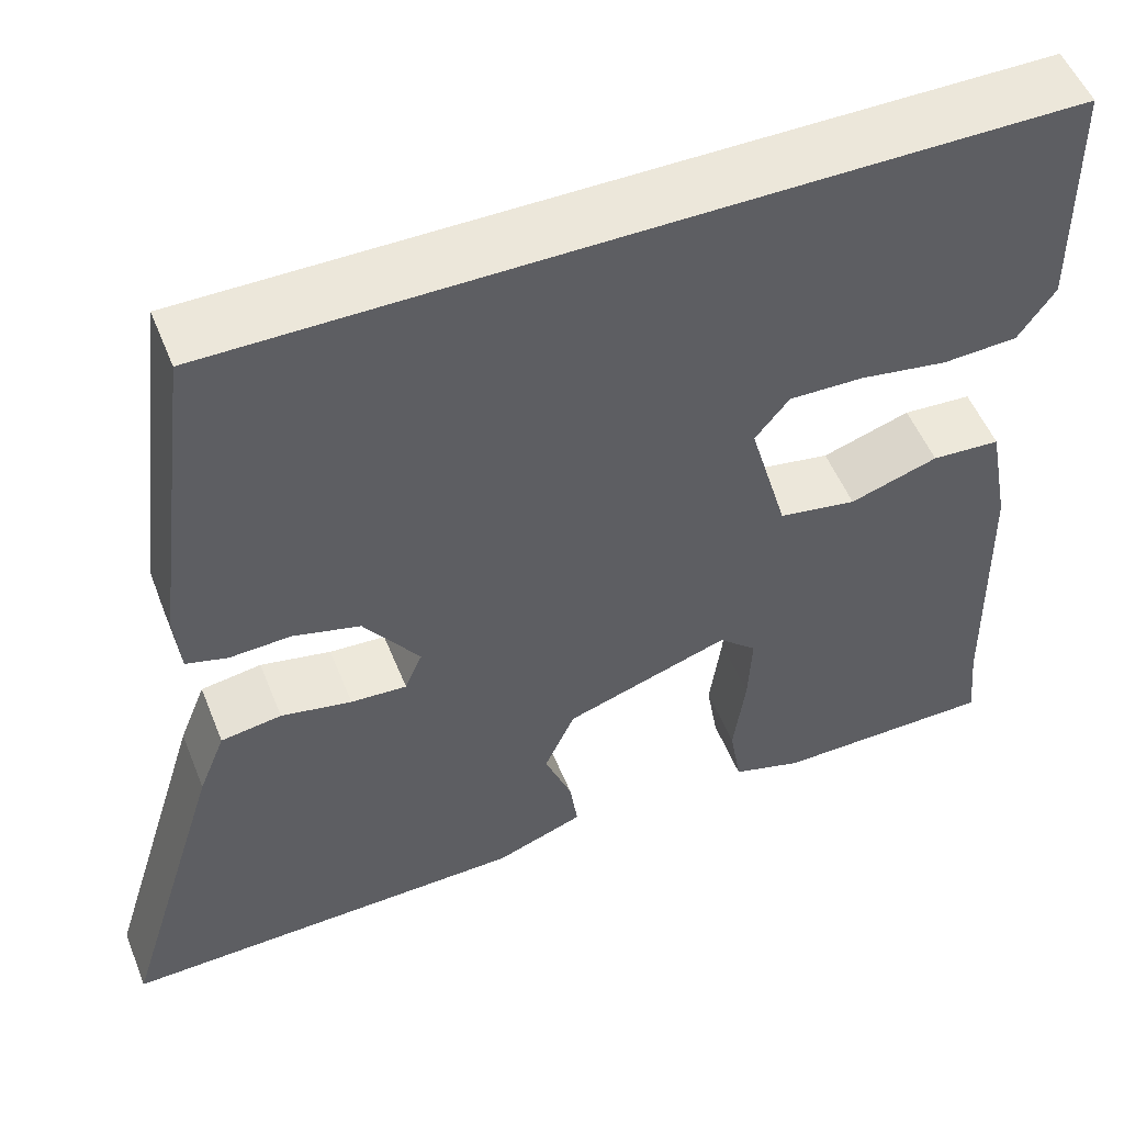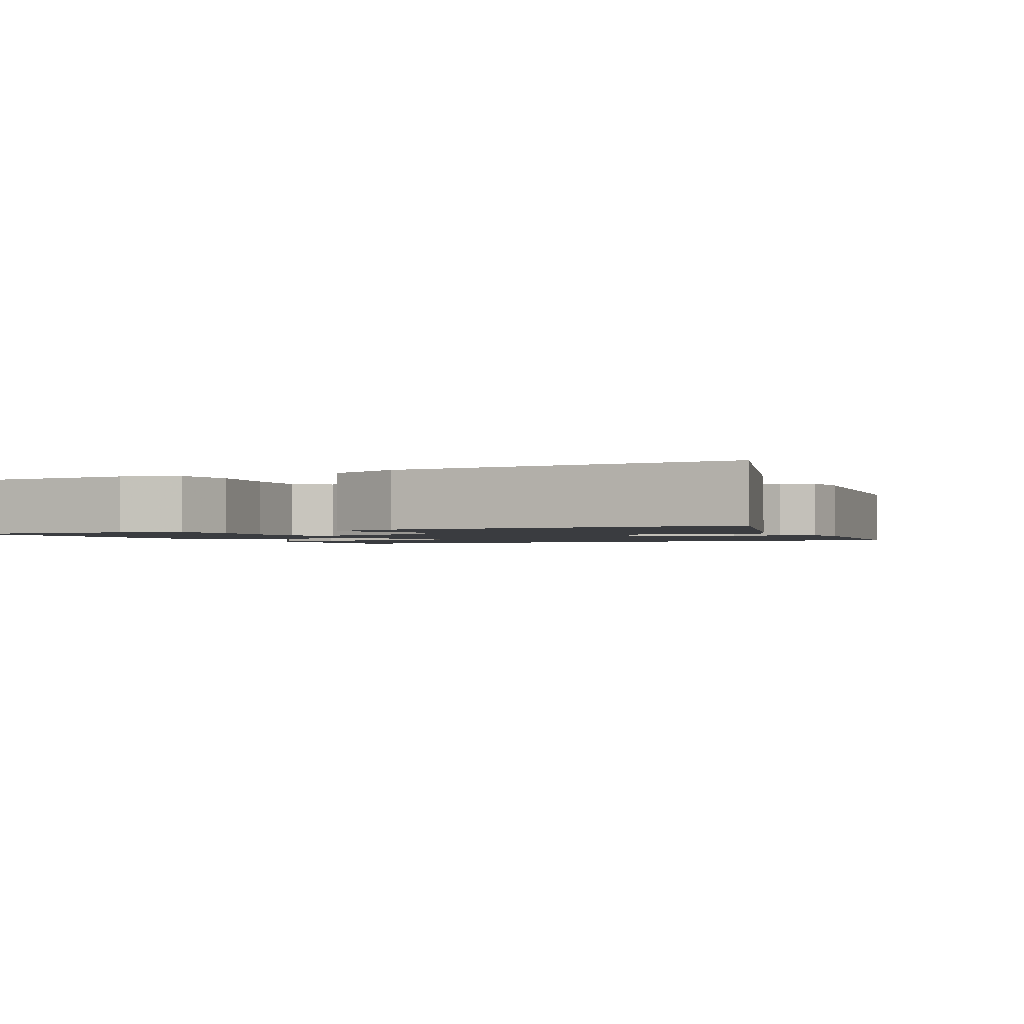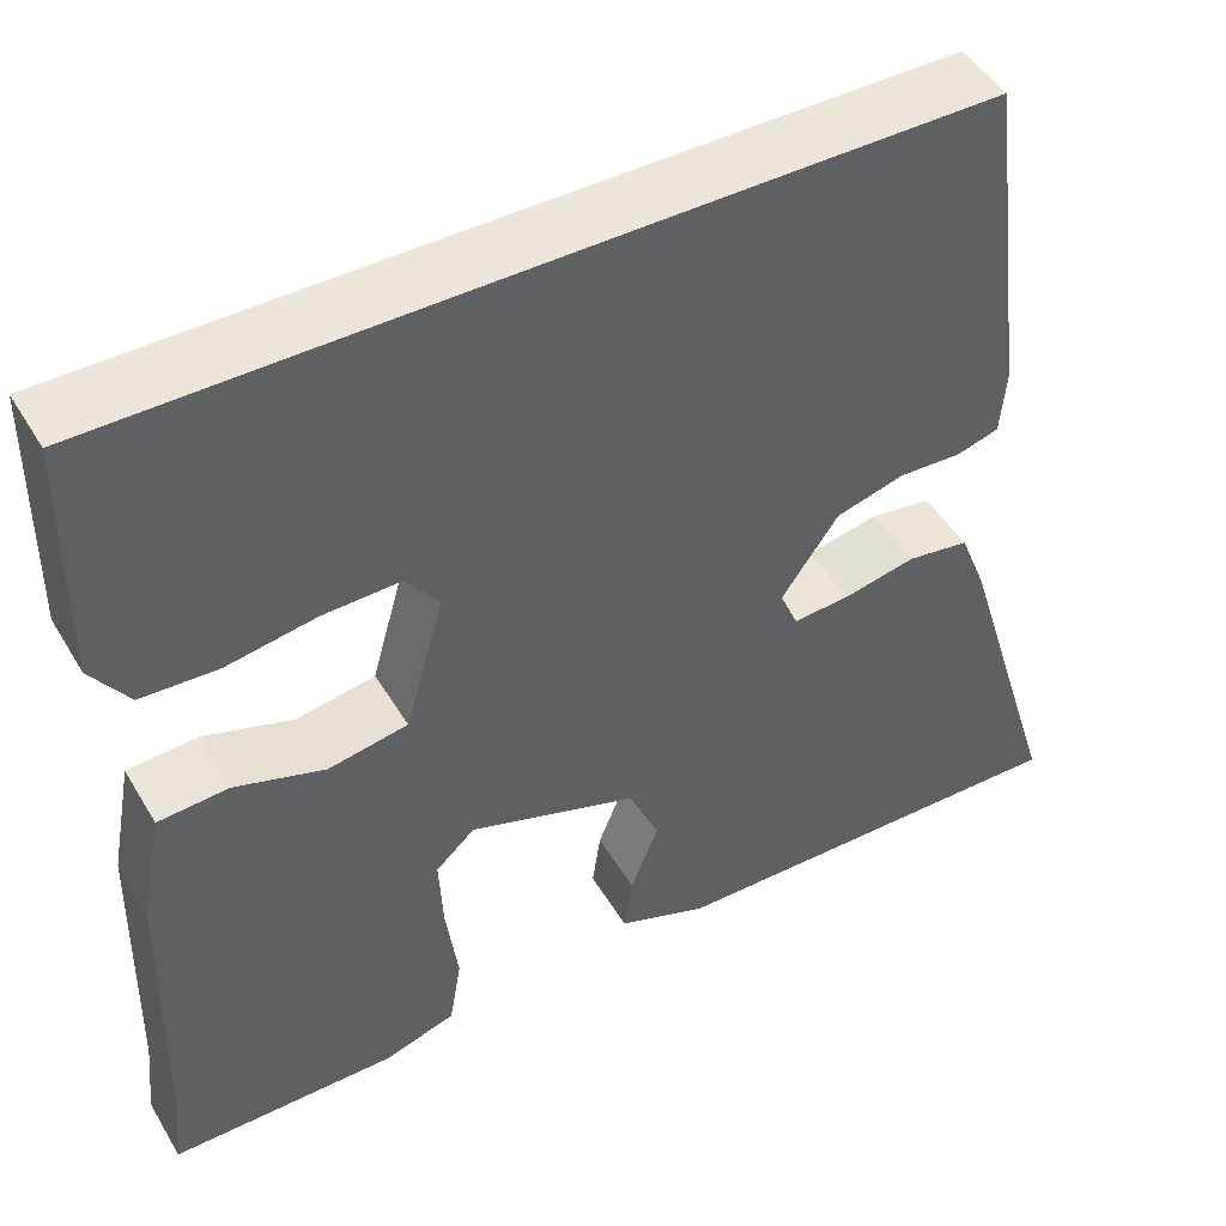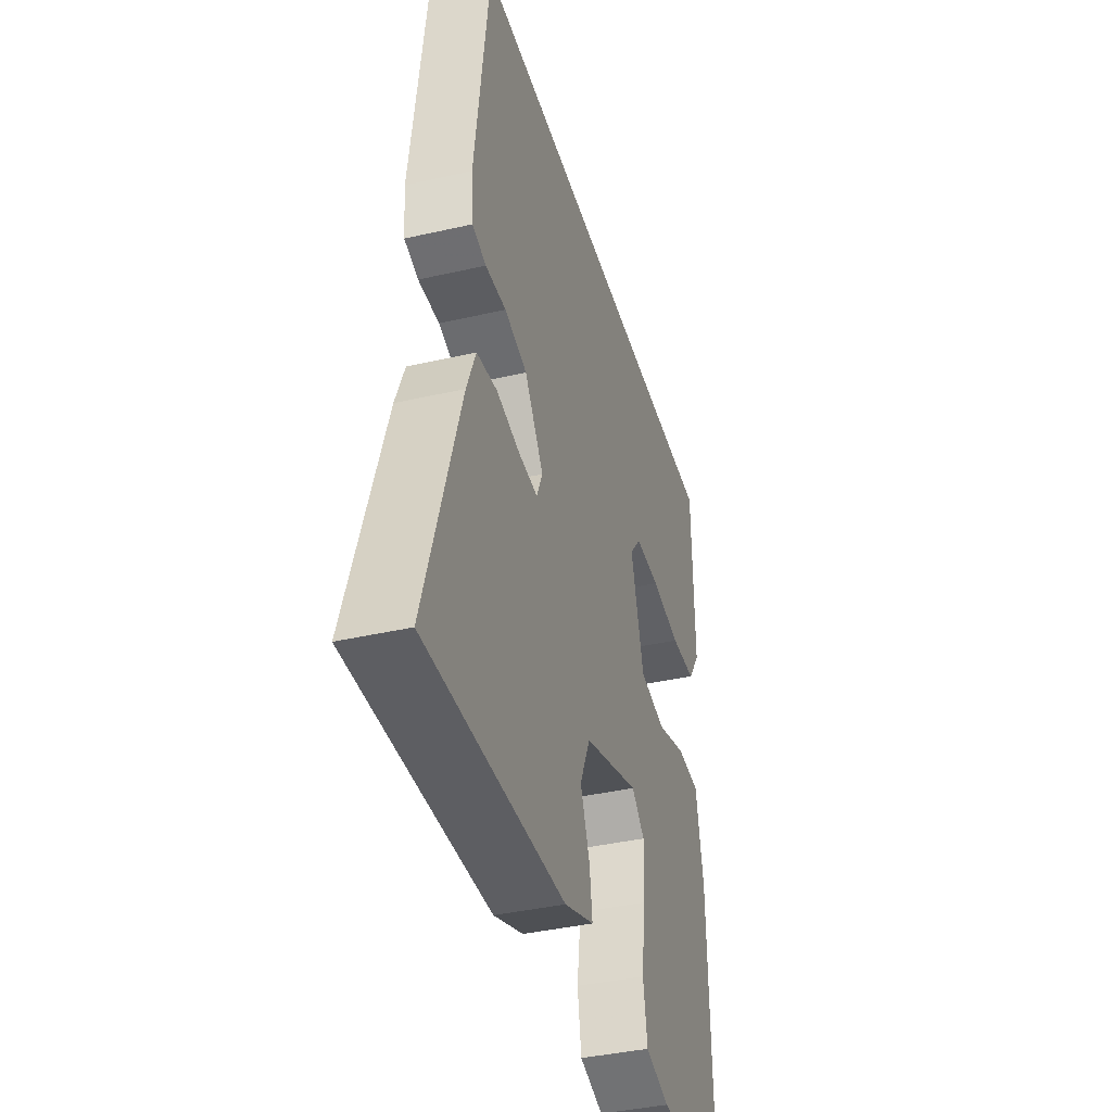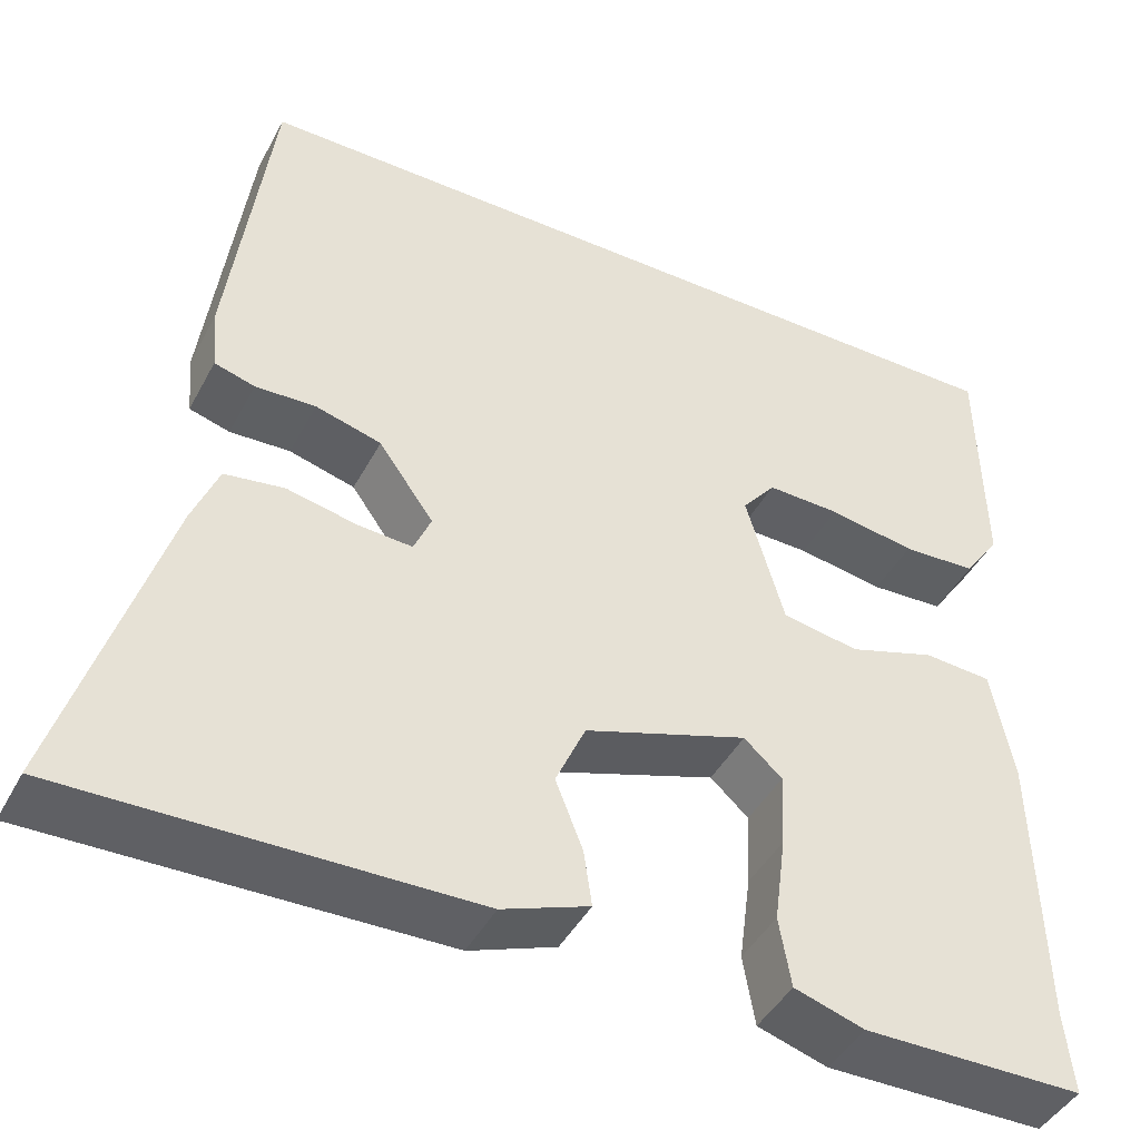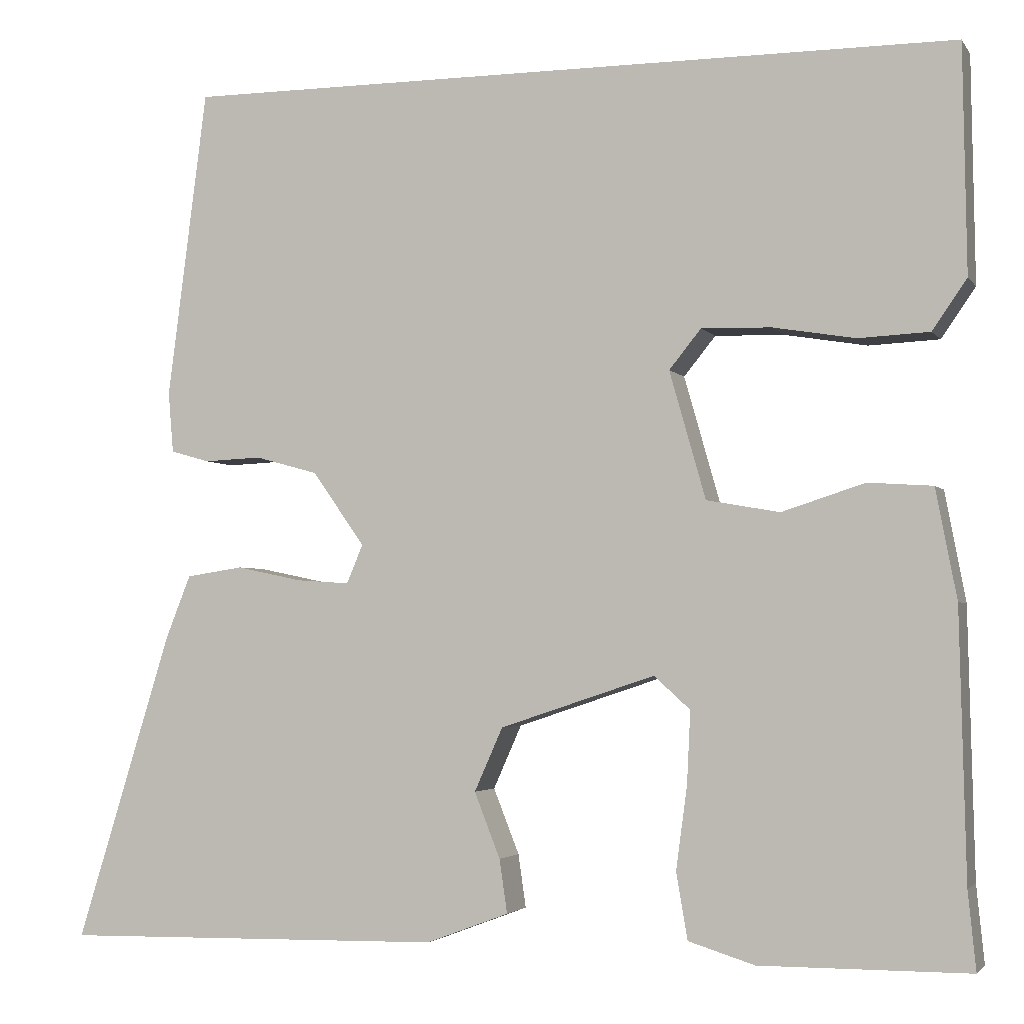
<metadata>
{"format":"obj","ext":"obj","renderer":"f3d","projection":"perspective","resolution":1024,"background":"white","views":[{"elev":52.7,"azim":-21.7,"up":"+Z"},{"elev":-1.7,"azim":-153.4,"up":"+Y"},{"elev":47.5,"azim":150.5,"up":"+Z"},{"elev":-39.4,"azim":-74.1,"up":"+Z"},{"elev":-44.3,"azim":-26.6,"up":"+Z"},{"elev":-3.1,"azim":18.1,"up":"+Z"}]}
</metadata>
<code>
v 0.493 0.07 -0.426
v 0.502 0.07 -0.516
v 0.26 0.07 -0.517
v 0.183 0.07 -0.493
v 0.17 0.07 -0.416
v 0.183 0.07 -0.319
v 0.187 0.07 -0.236
v 0.145 0.07 -0.198
v -0.035 0.07 -0.258
v -0.068 0.07 -0.332
v -0.038 0.07 -0.408
v -0.029 0.07 -0.47
v -0.125 0.07 -0.506
v -0.571 0.07 -0.514
v -0.46 0.07 -0.154
v -0.431 0.07 -0.081
v -0.365 0.07 -0.071
v -0.288 0.07 -0.087
v -0.227 0.07 -0.091
v -0.208 0.07 -0.046
v -0.269 0.07 0.04
v -0.342 0.07 0.06
v -0.409 0.07 0.057
v -0.454 0.07 0.07
v -0.46 0.07 0.14
v -0.414 0.07 0.5
v 0.496 0.07 0.5
v 0.5 0.07 0.237
v 0.46 0.07 0.179
v 0.378 0.07 0.175
v 0.282 0.07 0.191
v 0.201 0.07 0.193
v 0.164 0.07 0.147
v 0.206 0.07 -0.001
v 0.291 0.07 -0.016
v 0.387 0.07 0.015
v 0.462 0.07 0.01
v 0.486 0.07 -0.117
v 0.493 0 -0.426
v 0.502 0 -0.516
v 0.26 0 -0.517
v 0.183 0 -0.493
v 0.17 0 -0.416
v 0.183 0 -0.319
v 0.187 0 -0.236
v 0.145 0 -0.198
v -0.035 0 -0.258
v -0.068 0 -0.332
v -0.038 0 -0.408
v -0.029 0 -0.47
v -0.125 0 -0.506
v -0.571 0 -0.514
v -0.46 0 -0.154
v -0.431 0 -0.081
v -0.365 0 -0.071
v -0.288 0 -0.087
v -0.227 0 -0.091
v -0.208 0 -0.046
v -0.269 0 0.04
v -0.342 0 0.06
v -0.409 0 0.057
v -0.454 0 0.07
v -0.46 0 0.14
v -0.414 0 0.5
v 0.496 0 0.5
v 0.5 0 0.237
v 0.46 0 0.179
v 0.378 0 0.175
v 0.282 0 0.191
v 0.201 0 0.193
v 0.164 0 0.147
v 0.206 0 -0.001
v 0.291 0 -0.016
v 0.387 0 0.015
v 0.462 0 0.01
v 0.486 0 -0.117
f 37 38 1
f 36 37 1
f 35 36 1
f 2 3 4
f 1 2 4
f 35 1 4
f 34 35 4
f 29 30 31
f 28 29 31
f 27 28 31
f 26 27 31
f 26 31 32
f 26 32 33
f 25 26 33
f 24 25 33
f 23 24 33
f 22 23 33
f 16 17 18
f 15 16 18
f 14 15 18
f 13 14 18
f 12 13 18
f 11 12 18
f 10 11 18
f 9 10 18 19
f 8 9 19 20
f 4 5 6
f 4 6 7
f 34 4 7
f 21 22 33 34
f 8 20 21 34
f 7 8 34
f 39 76 75
f 39 75 74
f 39 74 73
f 42 41 40
f 42 40 39
f 42 39 73
f 42 73 72
f 69 68 67
f 69 67 66
f 69 66 65
f 69 65 64
f 70 69 64
f 71 70 64
f 71 64 63
f 71 63 62
f 71 62 61
f 71 61 60
f 56 55 54
f 56 54 53
f 56 53 52
f 56 52 51
f 56 51 50
f 56 50 49
f 56 49 48
f 57 56 48 47
f 58 57 47 46
f 44 43 42
f 45 44 42
f 45 42 72
f 72 71 60 59
f 72 59 58 46
f 72 46 45
f 1 39 40 2
f 2 40 41 3
f 3 41 42 4
f 4 42 43 5
f 5 43 44 6
f 6 44 45 7
f 7 45 46 8
f 8 46 47 9
f 9 47 48 10
f 10 48 49 11
f 11 49 50 12
f 12 50 51 13
f 13 51 52 14
f 14 52 53 15
f 15 53 54 16
f 16 54 55 17
f 17 55 56 18
f 18 56 57 19
f 19 57 58 20
f 20 58 59 21
f 21 59 60 22
f 22 60 61 23
f 23 61 62 24
f 24 62 63 25
f 25 63 64 26
f 26 64 65 27
f 27 65 66 28
f 28 66 67 29
f 29 67 68 30
f 30 68 69 31
f 31 69 70 32
f 32 70 71 33
f 33 71 72 34
f 34 72 73 35
f 35 73 74 36
f 36 74 75 37
f 37 75 76 38
f 38 76 39 1

</code>
